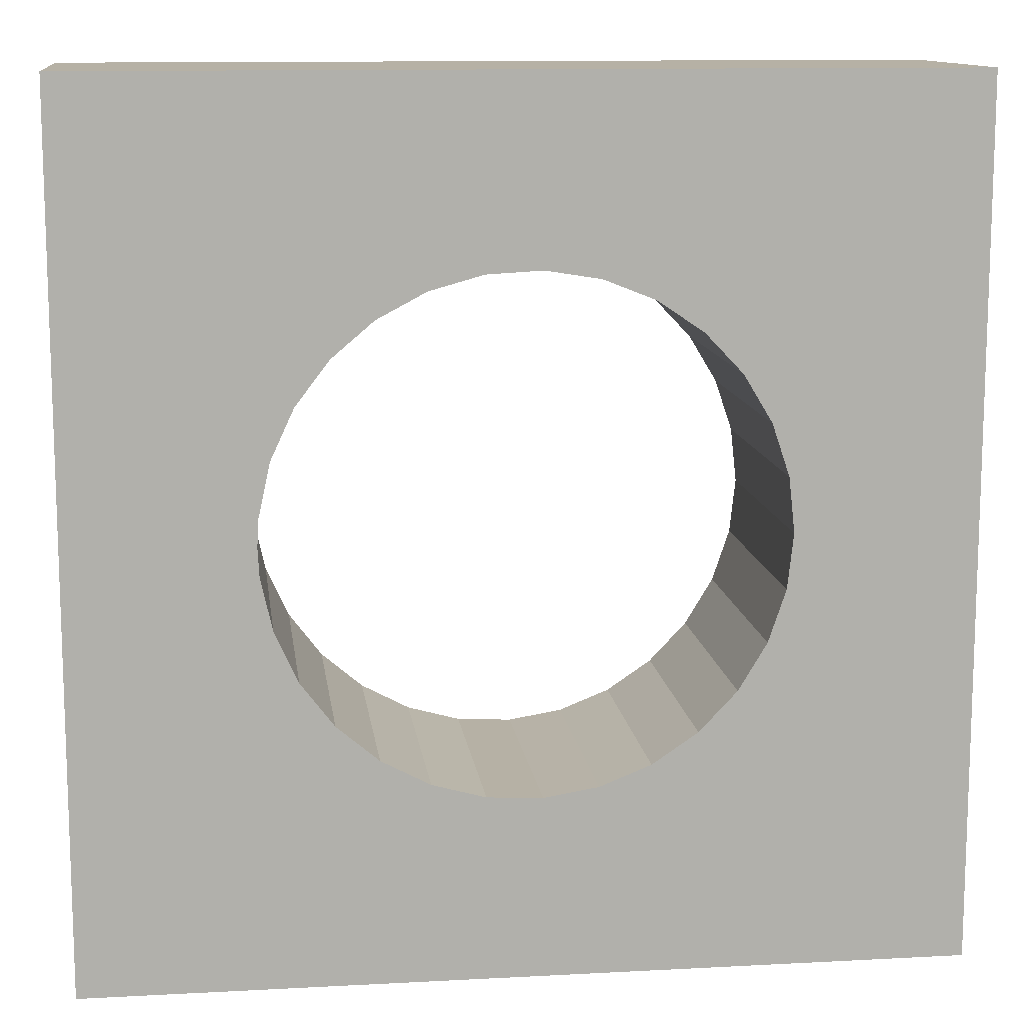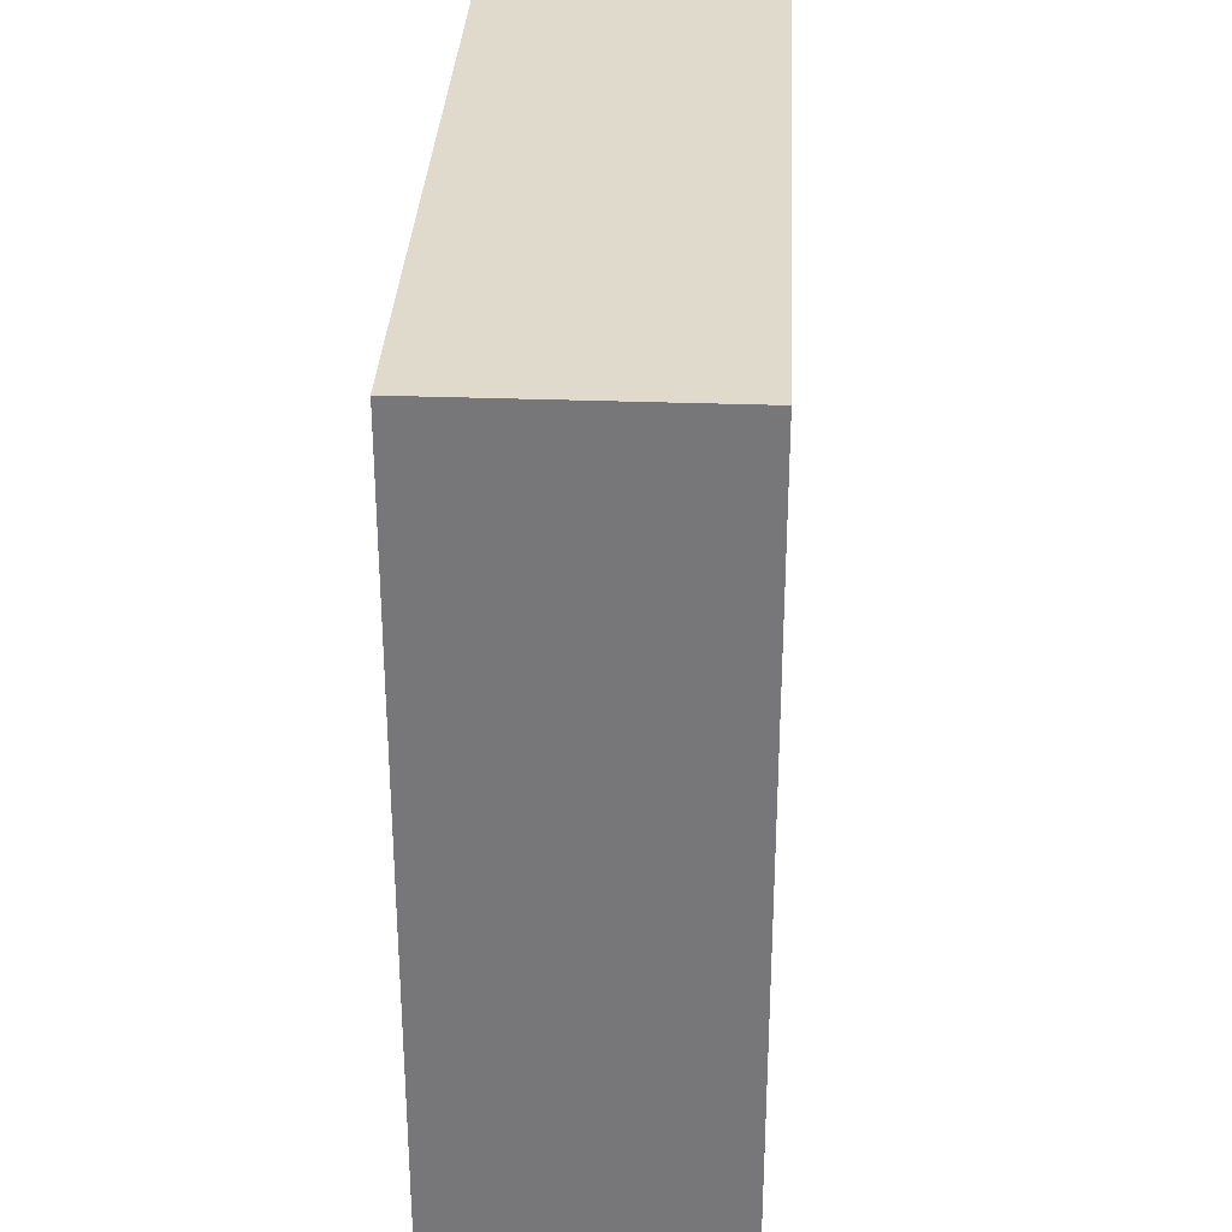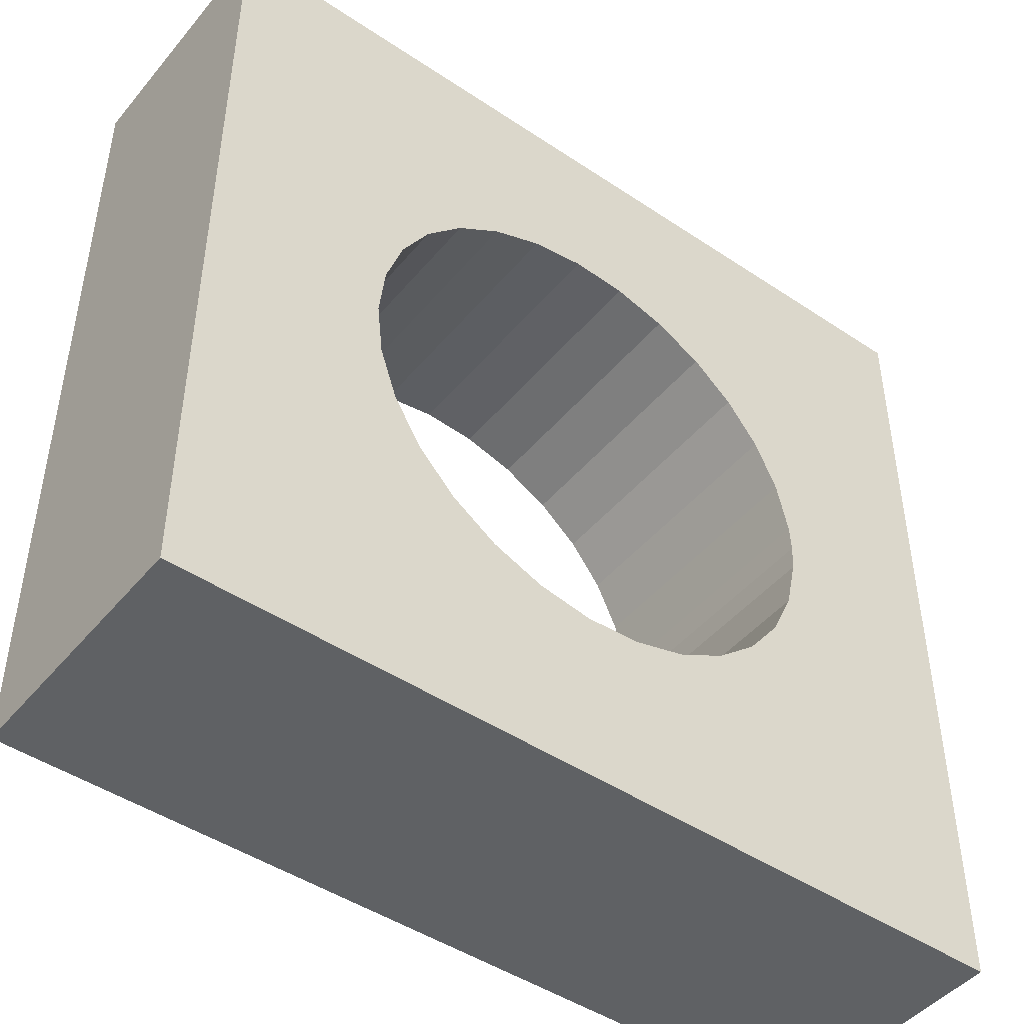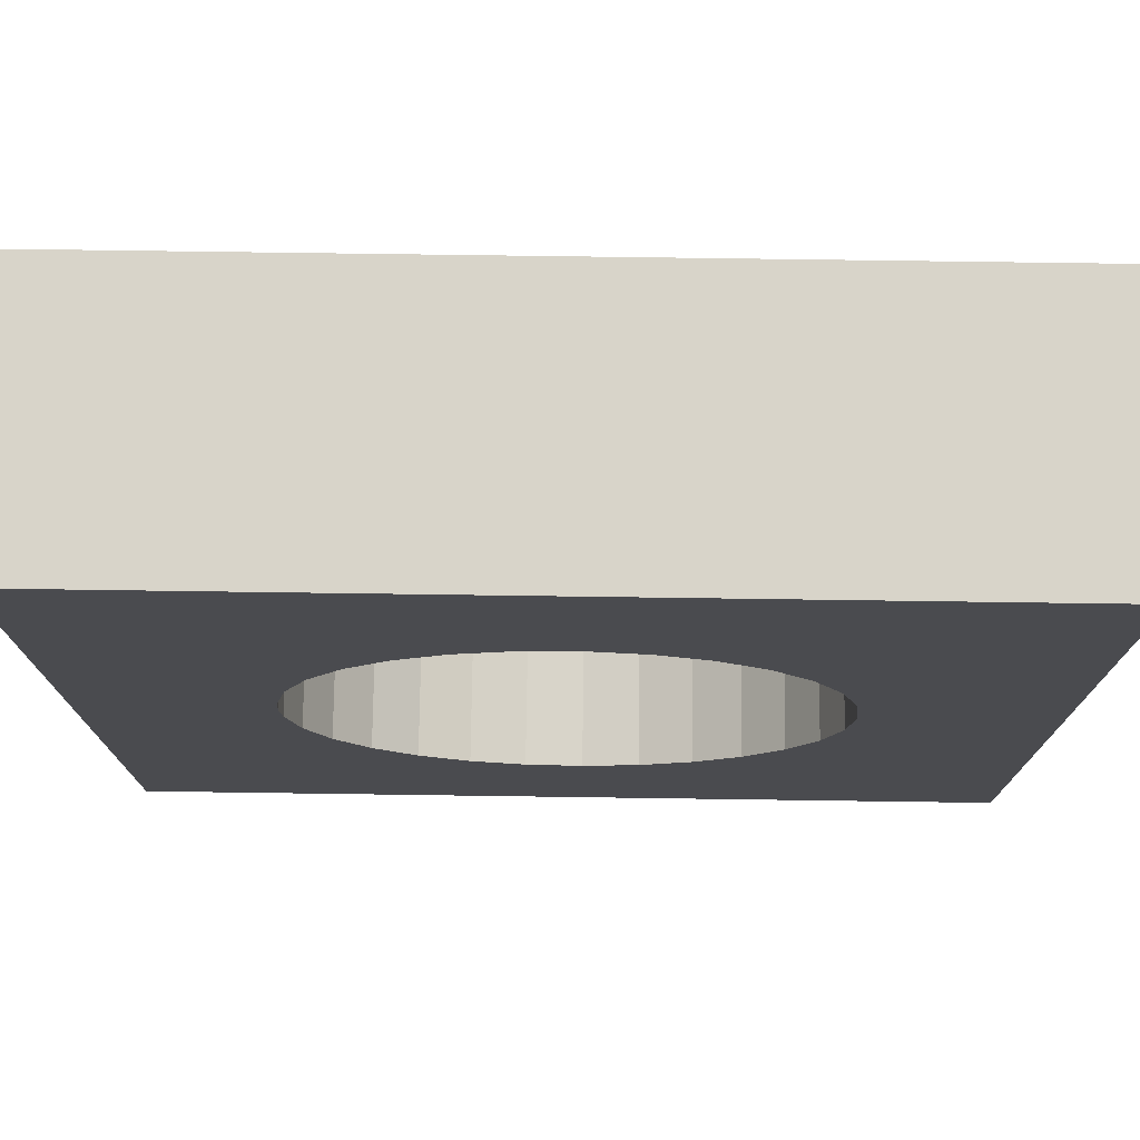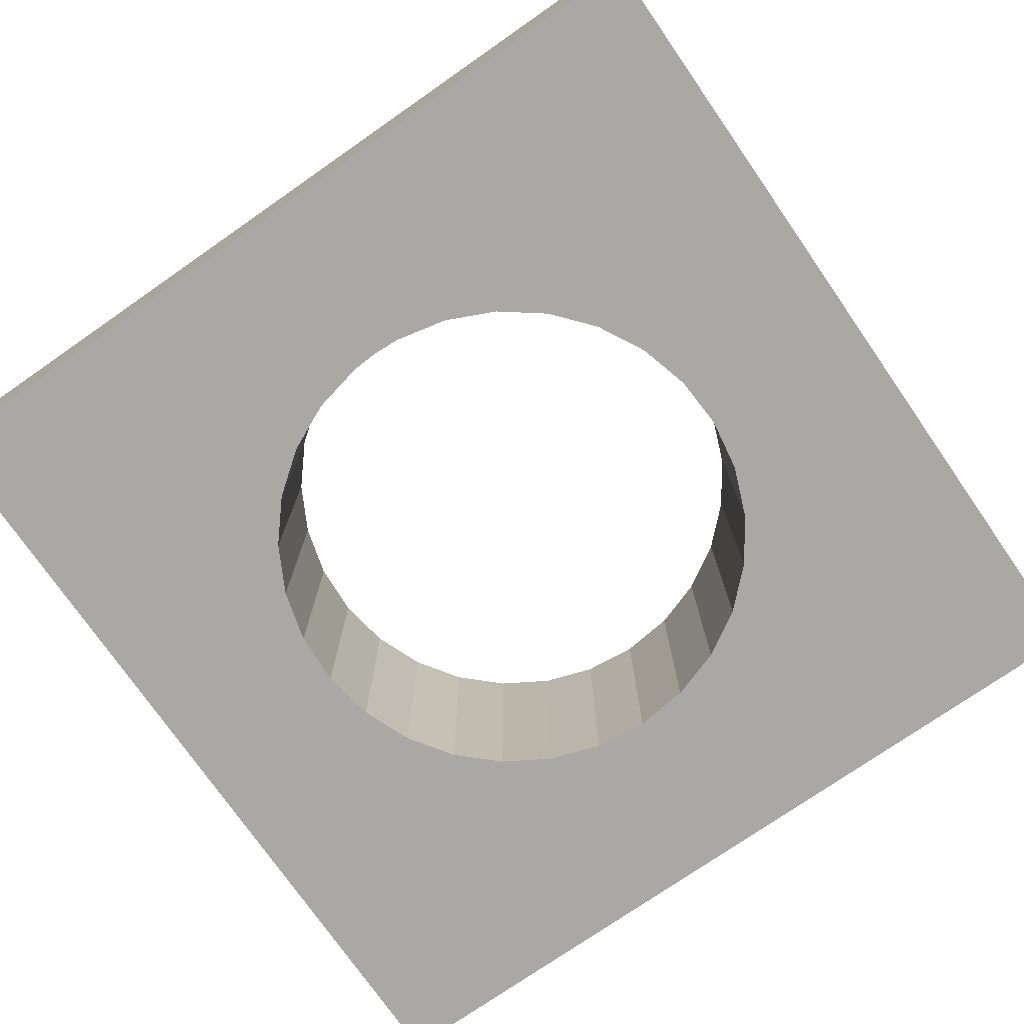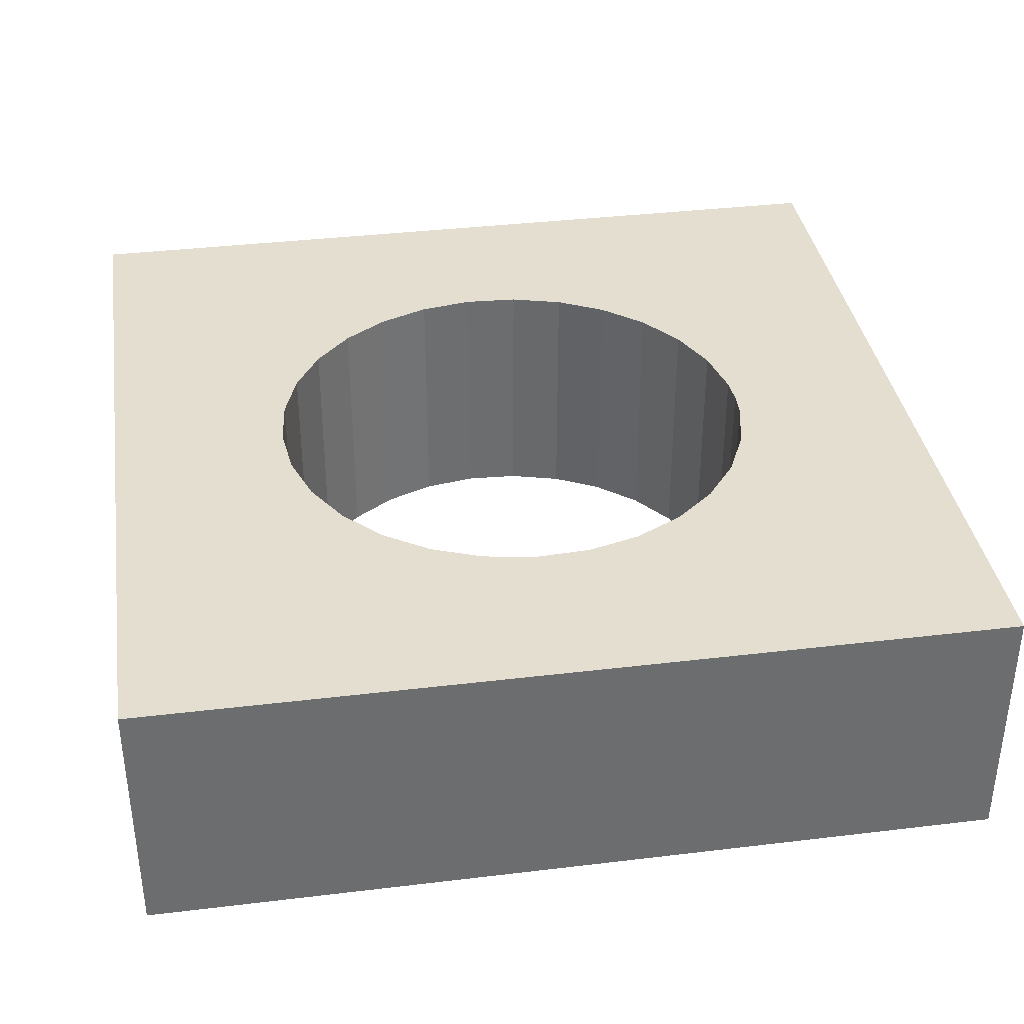
<metadata>
{"format":"obj","ext":"obj","renderer":"f3d","projection":"perspective","resolution":1024,"background":"white","views":[{"elev":12.0,"azim":172.8,"up":"+Z"},{"elev":32.5,"azim":-87.1,"up":"+Z"},{"elev":-46.3,"azim":-37.4,"up":"+Z"},{"elev":75.7,"azim":-179.2,"up":"+Z"},{"elev":-75.2,"azim":124.8,"up":"+Y"},{"elev":36.5,"azim":-8.9,"up":"+Y"}]}
</metadata>
<code>
o Parte4
v -0.164 -0.09 0.07348
v -0.1445 -0.09 0.1059
v -0.3051 -0.09 0.3
v -0.1184 -0.09 0.1334
v -0.08712 -0.09 0.1546
v -0.3051 -0.09 -0.3
v -0.1801 -0.09 0
v -0.1761 -0.09 0.03762
v -0.01462 -0.09 0.1747
v 0.2949 -0.09 0.3
v -0.05196 -0.09 0.1686
v -0.3051 0.09 0.3
v -0.3051 0.09 -0.3
v 0.02317 -0.09 0.1727
v 0.05963 -0.09 0.1626
v 0.09306 -0.09 0.1448
v 0.1219 -0.09 0.1203
v 0.1688 -0.09 0.01892
v 0.2949 -0.09 -0.3
v 0.1448 -0.09 0.09022
v 0.1607 -0.09 0.05588
v 0.2949 0.09 0.3
v -0.05196 0.09 0.1686
v -0.08712 0.09 0.1546
v -0.1184 0.09 0.1334
v -0.1445 0.09 0.1059
v -0.164 0.09 0.07348
v 0.02317 0.09 0.1727
v -0.01462 0.09 0.1747
v -0.1761 0.09 0.03762
v -0.1801 0.09 0
v 0.1607 0.09 0.05588
v 0.1448 0.09 0.09022
v 0.1219 0.09 0.1203
v 0.09306 0.09 0.1448
v 0.05963 0.09 0.1626
v 0.2949 0.09 -0.3
v 0.1699 0.09 0
v 0.1688 0.09 0.01892
v 0.1699 -0.09 0
v -0.1761 0.09 -0.03762
v -0.1761 -0.09 -0.03762
v 0.1688 -0.09 -0.01892
v 0.1688 0.09 -0.01892
v 0.1607 -0.09 -0.05588
v 0.1607 0.09 -0.05588
v -0.164 -0.09 -0.07348
v -0.164 0.09 -0.07348
v 0.1448 -0.09 -0.09022
v 0.1448 0.09 -0.09022
v -0.1445 -0.09 -0.1059
v -0.1445 0.09 -0.1059
v 0.1219 -0.09 -0.1203
v 0.1219 0.09 -0.1203
v -0.1184 -0.09 -0.1334
v -0.1184 0.09 -0.1334
v 0.09306 -0.09 -0.1448
v 0.09306 0.09 -0.1448
v -0.08712 -0.09 -0.1546
v -0.08712 0.09 -0.1546
v 0.05963 -0.09 -0.1626
v 0.05963 0.09 -0.1626
v -0.05196 -0.09 -0.1686
v -0.05196 0.09 -0.1686
v 0.02317 -0.09 -0.1727
v 0.02317 0.09 -0.1727
v -0.01462 -0.09 -0.1747
v -0.01462 0.09 -0.1747
f 1 2 3
f 2 4 3
f 4 5 3
f 6 7 3
f 7 8 3
f 8 1 3
f 9 10 3
f 11 9 3
f 5 11 3
f 12 13 3
f 13 6 3
f 10 12 3
f 9 14 10
f 14 15 10
f 15 16 10
f 16 17 10
f 18 19 10
f 17 20 10
f 20 21 10
f 21 18 10
f 19 22 10
f 22 12 10
f 23 24 12
f 24 25 12
f 25 26 12
f 26 27 12
f 22 28 12
f 28 29 12
f 29 23 12
f 27 30 12
f 30 31 12
f 31 13 12
f 32 33 22
f 33 34 22
f 34 35 22
f 35 36 22
f 36 28 22
f 37 38 22
f 38 39 22
f 39 32 22
f 19 37 22
f 29 14 9
f 23 29 9
f 11 23 9
f 28 14 29
f 28 15 14
f 36 15 28
f 24 23 11
f 5 24 11
f 36 16 15
f 35 16 36
f 25 24 5
f 4 25 5
f 35 17 16
f 34 17 35
f 26 25 4
f 2 26 4
f 34 20 17
f 33 20 34
f 27 26 2
f 1 27 2
f 33 21 20
f 32 21 33
f 30 27 1
f 8 30 1
f 32 18 21
f 39 18 32
f 31 30 8
f 7 31 8
f 40 19 18
f 39 40 18
f 38 40 39
f 41 31 7
f 42 41 7
f 6 42 7
f 41 13 31
f 43 19 40
f 44 43 38
f 43 40 38
f 37 44 38
f 45 19 43
f 44 45 43
f 37 46 44
f 46 45 44
f 6 47 42
f 48 41 42
f 47 48 42
f 48 13 41
f 49 19 45
f 46 49 45
f 37 50 46
f 50 49 46
f 6 51 47
f 52 48 47
f 51 52 47
f 52 13 48
f 53 19 49
f 50 53 49
f 37 54 50
f 54 53 50
f 6 55 51
f 56 52 51
f 55 56 51
f 56 13 52
f 57 19 53
f 54 57 53
f 37 58 54
f 58 57 54
f 6 59 55
f 60 56 55
f 59 60 55
f 60 13 56
f 61 19 57
f 58 61 57
f 37 62 58
f 62 61 58
f 6 63 59
f 64 60 59
f 63 64 59
f 64 13 60
f 65 19 61
f 62 65 61
f 37 66 62
f 66 65 62
f 6 67 63
f 68 64 63
f 67 68 63
f 68 13 64
f 6 19 65
f 67 6 65
f 66 67 65
f 37 68 66
f 68 67 66
f 37 13 68
f 13 37 6
f 37 19 6

</code>
